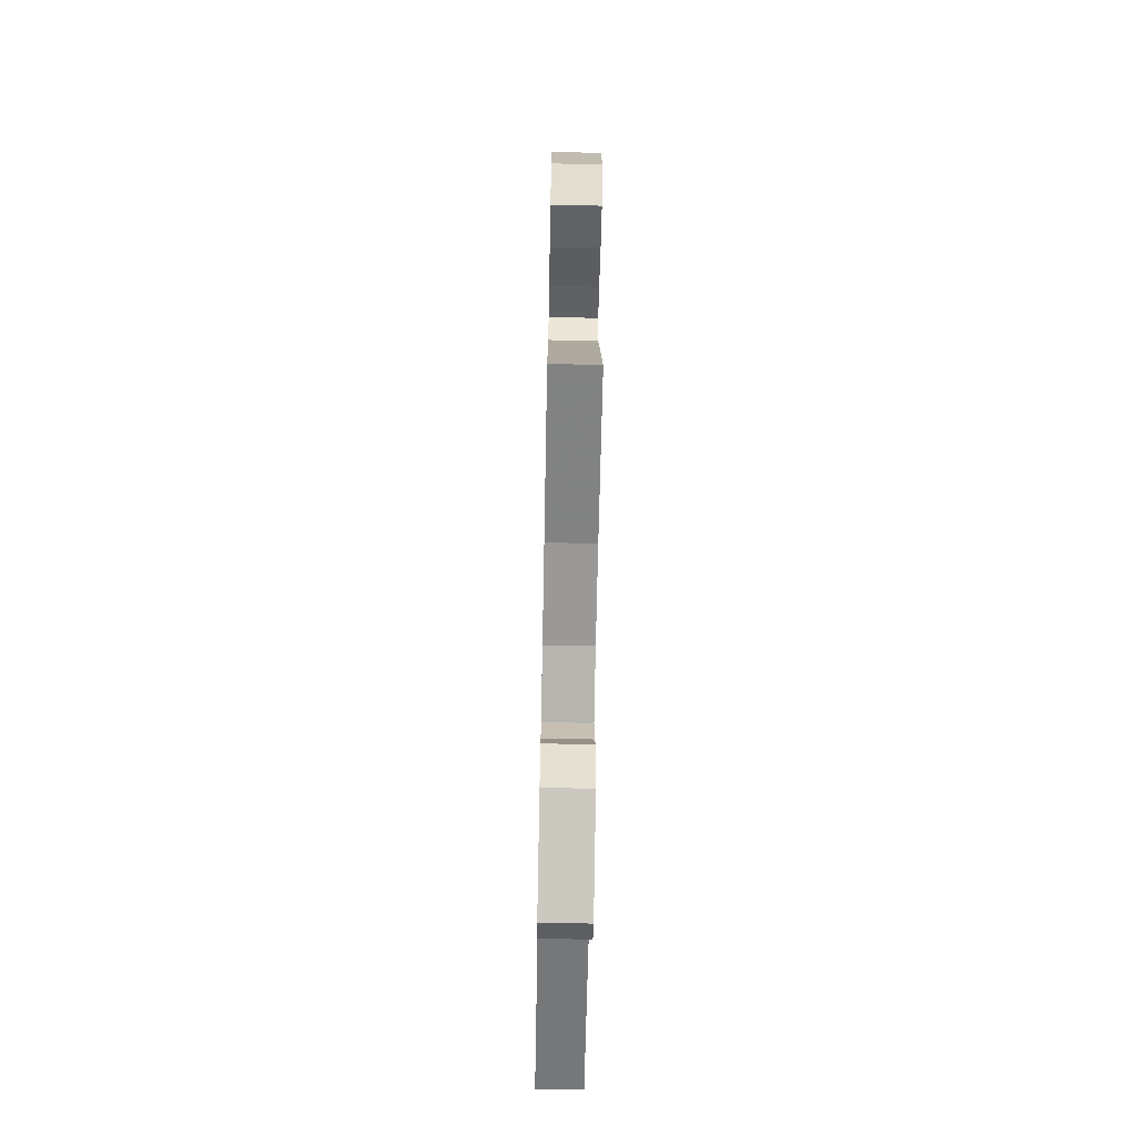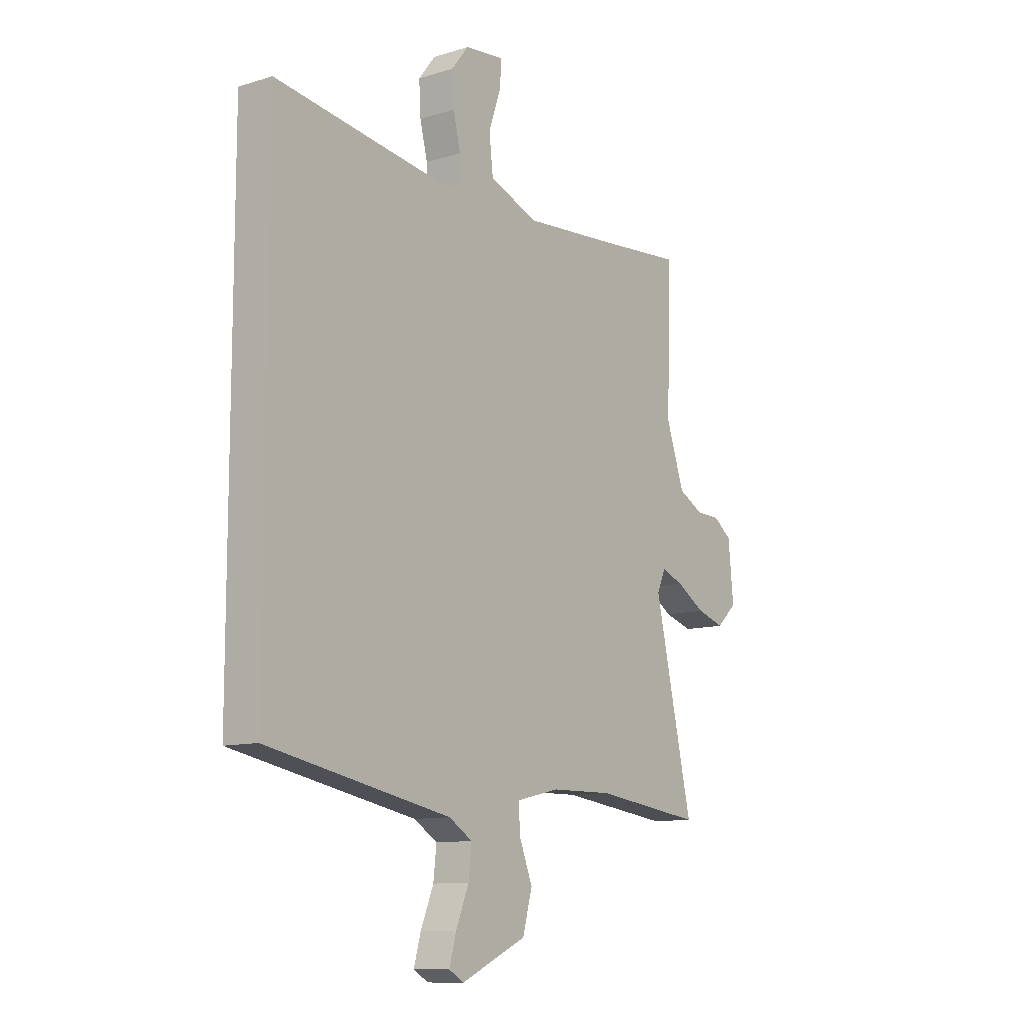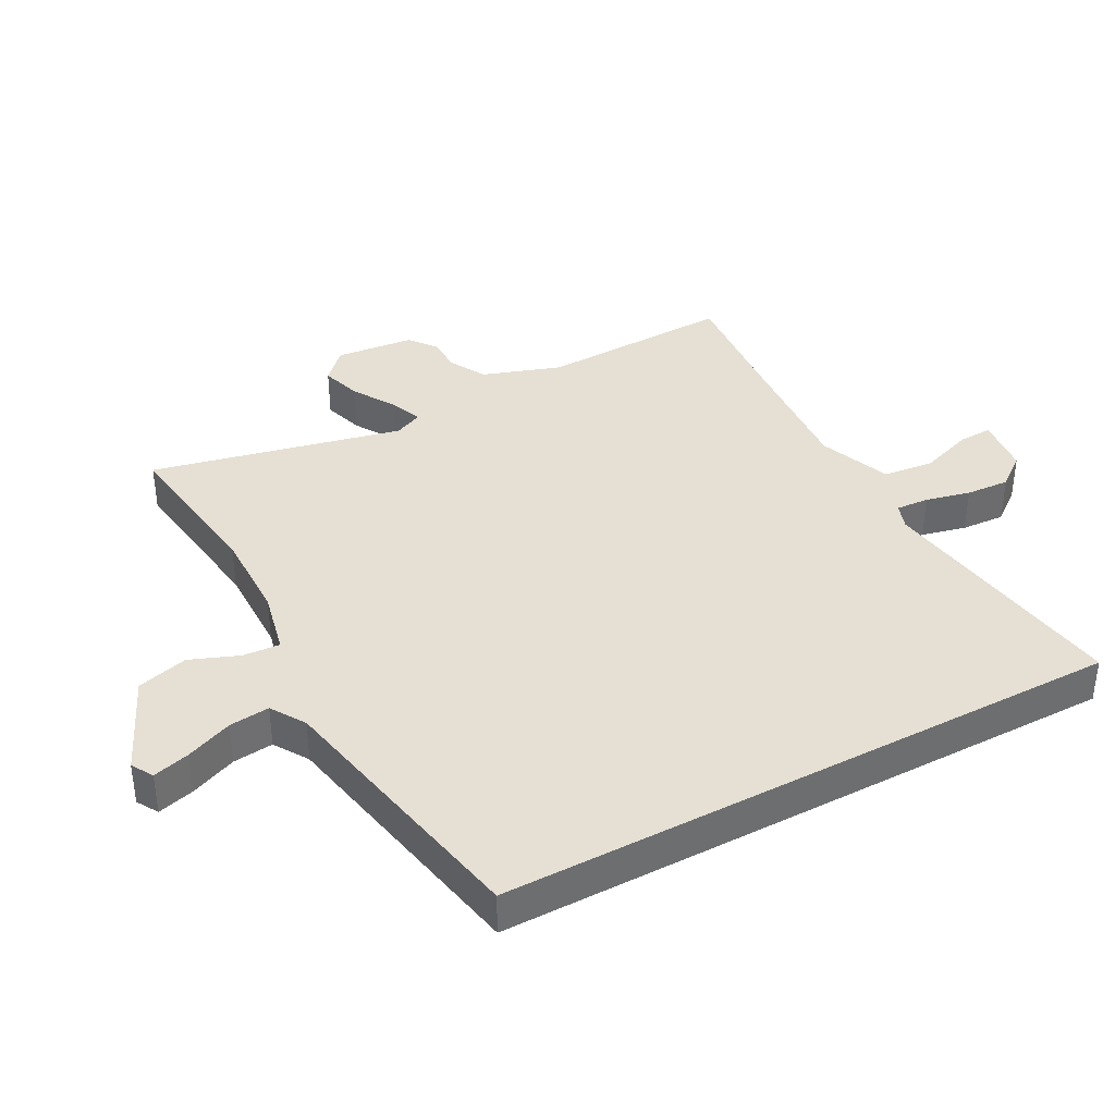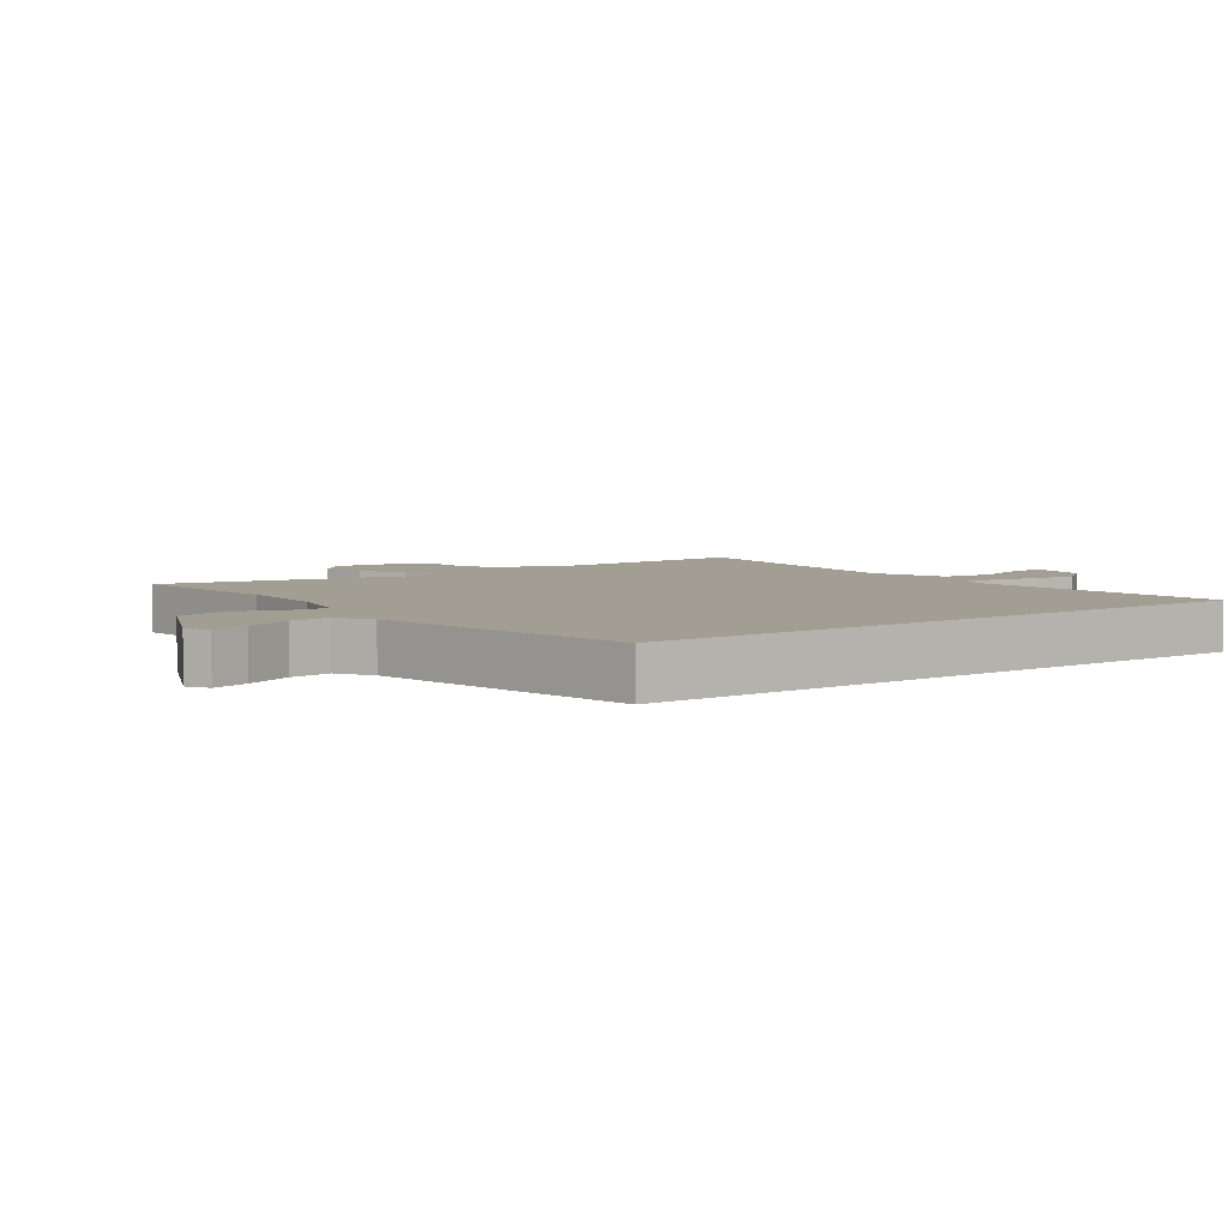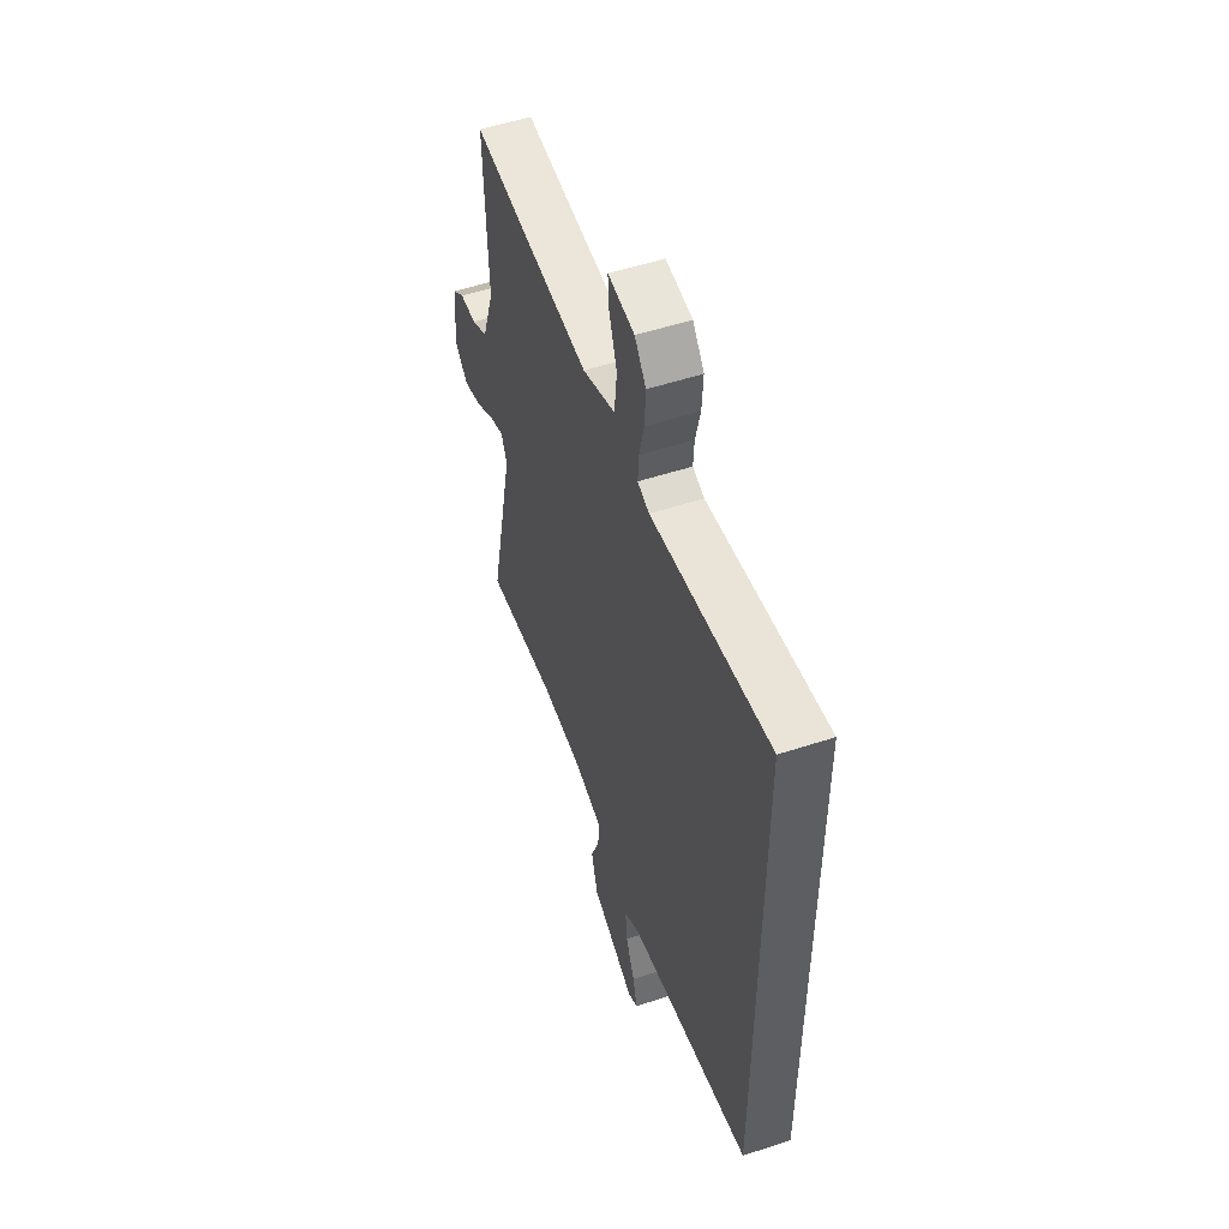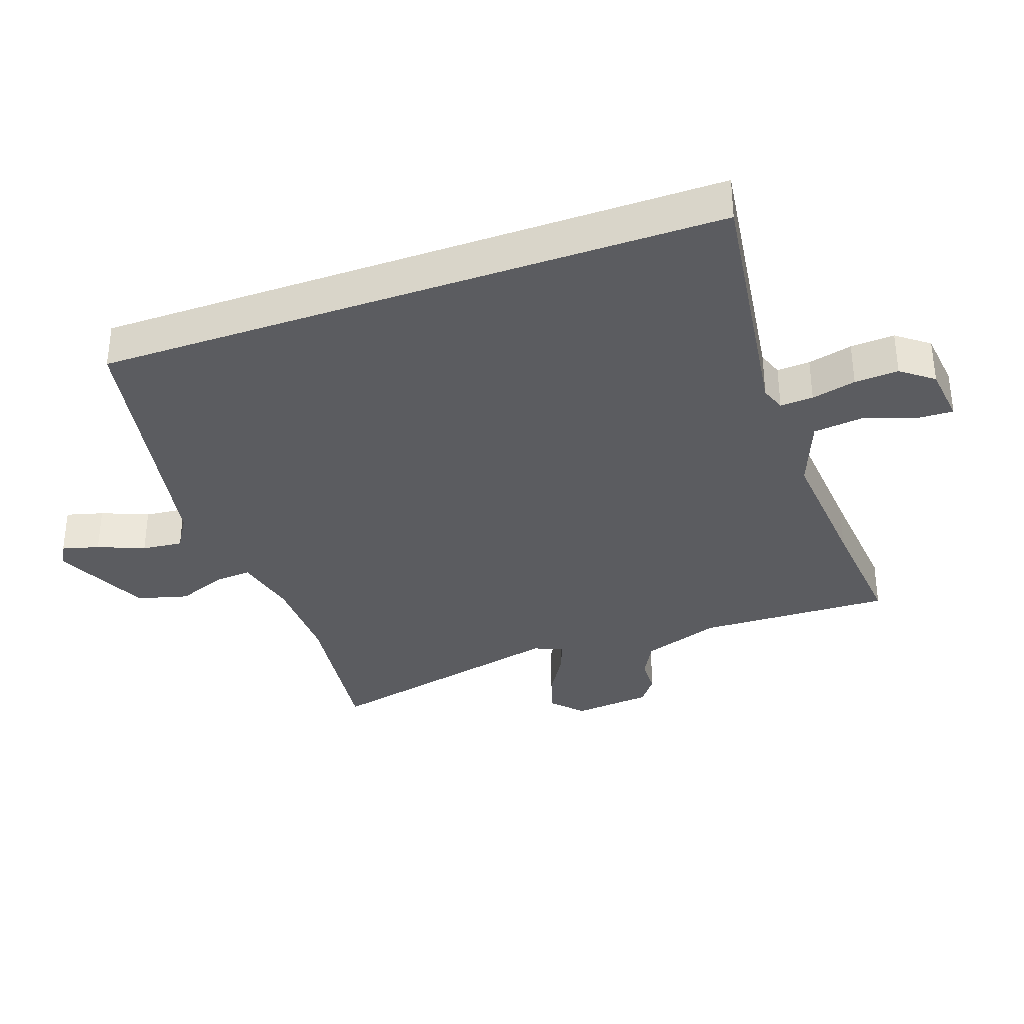
<metadata>
{"format":"obj","ext":"obj","renderer":"f3d","projection":"perspective","resolution":1024,"background":"white","views":[{"elev":-68.1,"azim":88.9,"up":"+Z"},{"elev":-10.9,"azim":-52.7,"up":"+Z"},{"elev":38.2,"azim":-118.3,"up":"+Y"},{"elev":5.1,"azim":-126.1,"up":"+Y"},{"elev":53.2,"azim":-109.4,"up":"+Z"},{"elev":-34.5,"azim":-70.3,"up":"+Y"}]}
</metadata>
<code>
v 0.598 0.07 -0.513
v 0.346 0.07 -0.48
v 0.202 0.07 -0.482
v 0.101 0.07 -0.505
v 0.105 0.07 -0.563
v 0.135 0.07 -0.64
v 0.113 0.07 -0.72
v -0.039 0.07 -0.789
v -0.073 0.07 -0.769
v -0.057 0.07 -0.711
v -0.027 0.07 -0.638
v -0.02 0.07 -0.574
v -0.074 0.07 -0.54
v -0.5 0.07 -0.457
v -0.5 0.07 0.527
v -0.093 0.07 0.468
v -0.053 0.07 0.482
v -0.056 0.07 0.534
v -0.073 0.07 0.604
v -0.077 0.07 0.673
v -0.038 0.07 0.723
v 0.053 0.07 0.733
v 0.051 0.07 0.68
v 0.022 0.07 0.596
v 0.031 0.07 0.516
v 0.144 0.07 0.472
v 0.359 0.07 0.488
v 0.56 0.07 0.505
v 0.549 0.07 0.201
v 0.591 0.07 0.078
v 0.648 0.07 0.047
v 0.705 0.07 0.045
v 0.747 0.07 0.013
v 0.759 0.07 -0.111
v 0.712 0.07 -0.155
v 0.648 0.07 -0.135
v 0.581 0.07 -0.094
v 0.53 0.07 -0.074
v 0.51 0.07 -0.119
v 0.598 0 -0.513
v 0.346 0 -0.48
v 0.202 0 -0.482
v 0.101 0 -0.505
v 0.105 0 -0.563
v 0.135 0 -0.64
v 0.113 0 -0.72
v -0.039 0 -0.789
v -0.073 0 -0.769
v -0.057 0 -0.711
v -0.027 0 -0.638
v -0.02 0 -0.574
v -0.074 0 -0.54
v -0.5 0 -0.457
v -0.5 0 0.527
v -0.093 0 0.468
v -0.053 0 0.482
v -0.056 0 0.534
v -0.073 0 0.604
v -0.077 0 0.673
v -0.038 0 0.723
v 0.053 0 0.733
v 0.051 0 0.68
v 0.022 0 0.596
v 0.031 0 0.516
v 0.144 0 0.472
v 0.359 0 0.488
v 0.56 0 0.505
v 0.549 0 0.201
v 0.591 0 0.078
v 0.648 0 0.047
v 0.705 0 0.045
v 0.747 0 0.013
v 0.759 0 -0.111
v 0.712 0 -0.155
v 0.648 0 -0.135
v 0.581 0 -0.094
v 0.53 0 -0.074
v 0.51 0 -0.119
f 35 36 37
f 34 35 37
f 33 34 37
f 32 33 37
f 31 32 37
f 30 31 37 38
f 29 30 38 39
f 27 28 29 39
f 22 23 24
f 21 22 24
f 20 21 24
f 19 20 24
f 18 19 24
f 17 18 24 25
f 13 14 15 16
f 12 13 16 17
f 9 10 11
f 8 9 11
f 7 8 11
f 6 7 11
f 5 6 11
f 4 5 11 12
f 39 1 2
f 27 39 2
f 26 27 2
f 17 25 26
f 12 17 26
f 4 12 26
f 3 4 26
f 2 3 26
f 76 75 74
f 76 74 73
f 76 73 72
f 76 72 71
f 76 71 70
f 77 76 70 69
f 78 77 69 68
f 78 68 67 66
f 63 62 61
f 63 61 60
f 63 60 59
f 63 59 58
f 63 58 57
f 64 63 57 56
f 55 54 53 52
f 56 55 52 51
f 50 49 48
f 50 48 47
f 50 47 46
f 50 46 45
f 50 45 44
f 51 50 44 43
f 41 40 78
f 41 78 66
f 41 66 65
f 65 64 56
f 65 56 51
f 65 51 43
f 65 43 42
f 65 42 41
f 1 40 41 2
f 2 41 42 3
f 3 42 43 4
f 4 43 44 5
f 5 44 45 6
f 6 45 46 7
f 7 46 47 8
f 8 47 48 9
f 9 48 49 10
f 10 49 50 11
f 11 50 51 12
f 12 51 52 13
f 13 52 53 14
f 14 53 54 15
f 15 54 55 16
f 16 55 56 17
f 17 56 57 18
f 18 57 58 19
f 19 58 59 20
f 20 59 60 21
f 21 60 61 22
f 22 61 62 23
f 23 62 63 24
f 24 63 64 25
f 25 64 65 26
f 26 65 66 27
f 27 66 67 28
f 28 67 68 29
f 29 68 69 30
f 30 69 70 31
f 31 70 71 32
f 32 71 72 33
f 33 72 73 34
f 34 73 74 35
f 35 74 75 36
f 36 75 76 37
f 37 76 77 38
f 38 77 78 39
f 39 78 40 1

</code>
